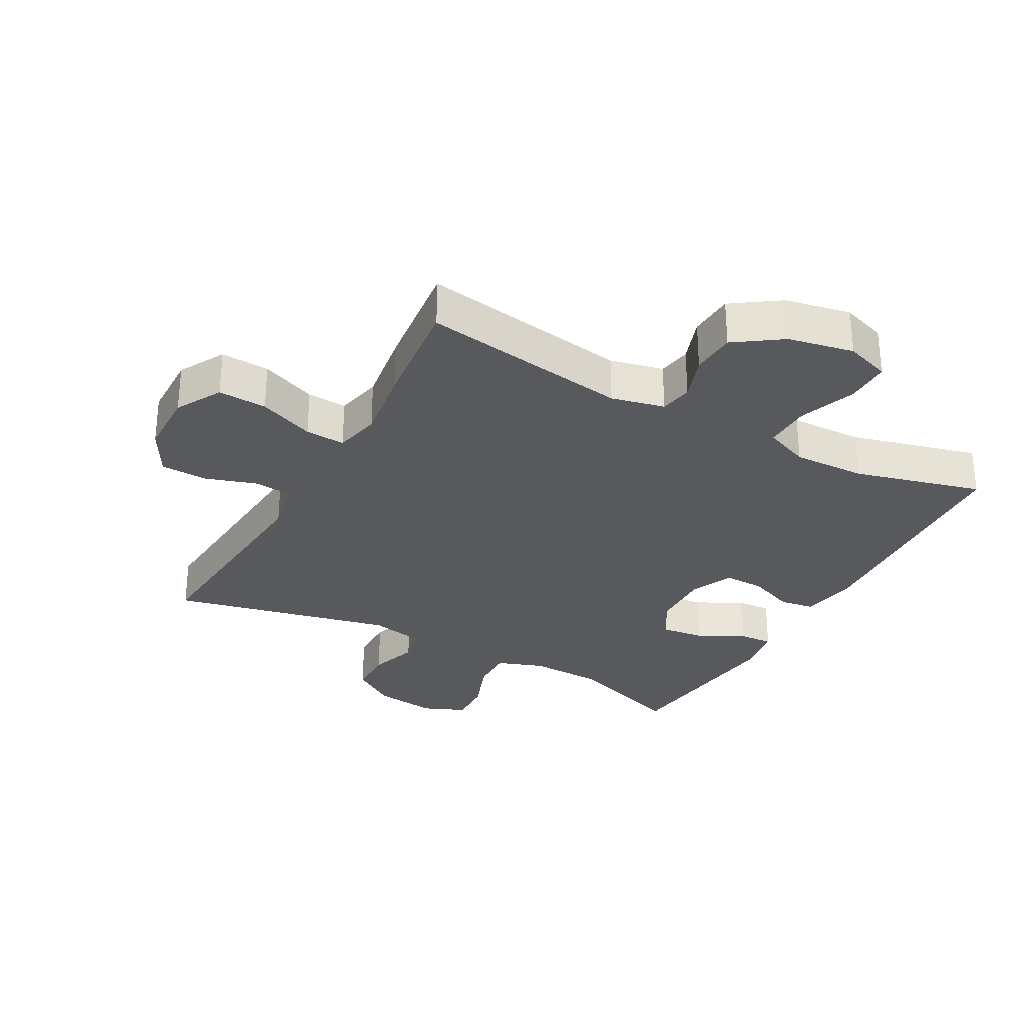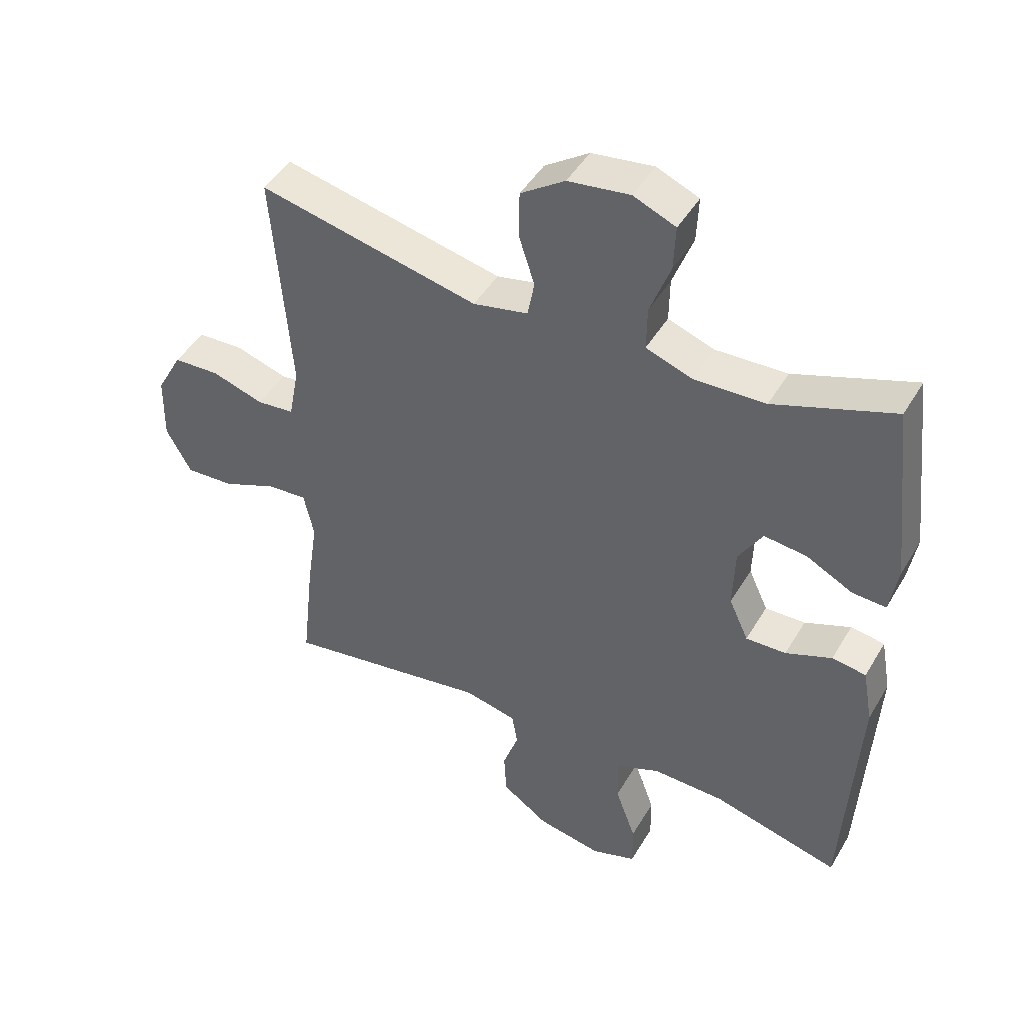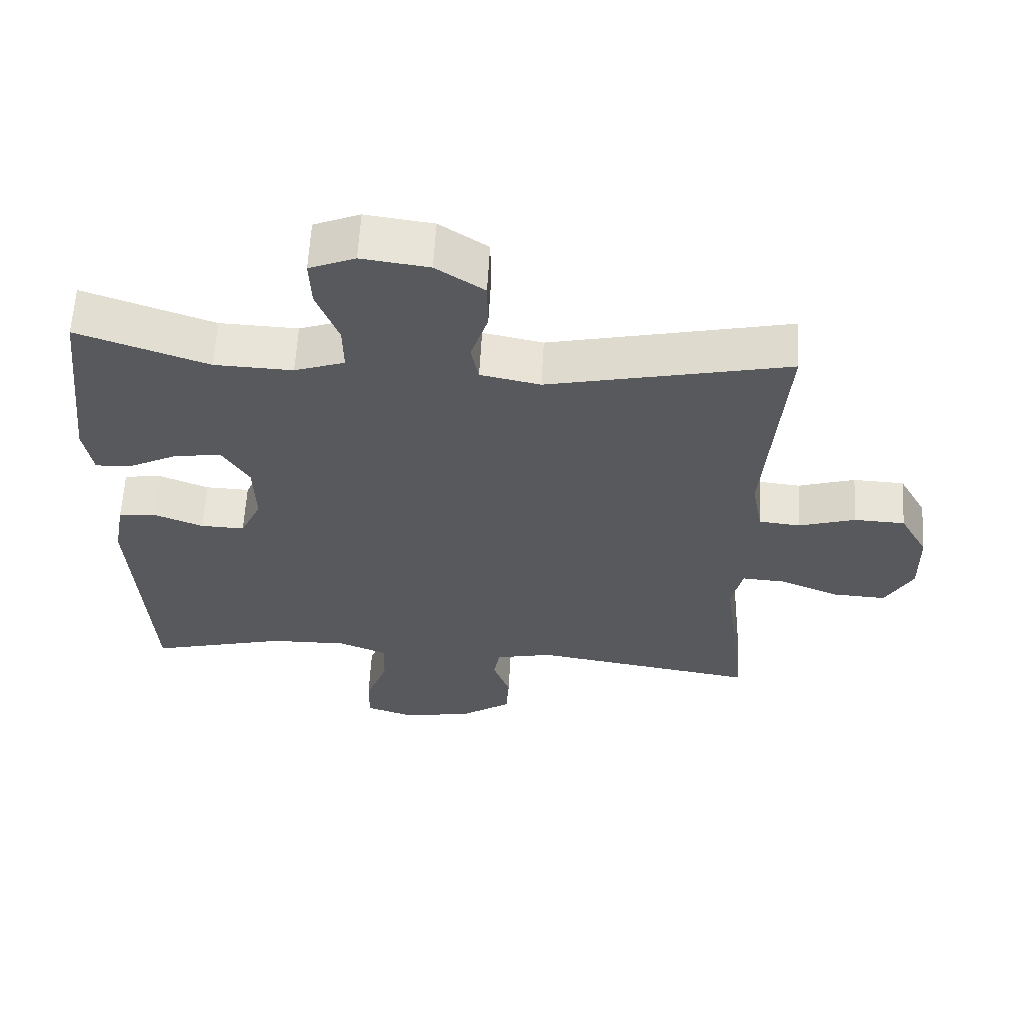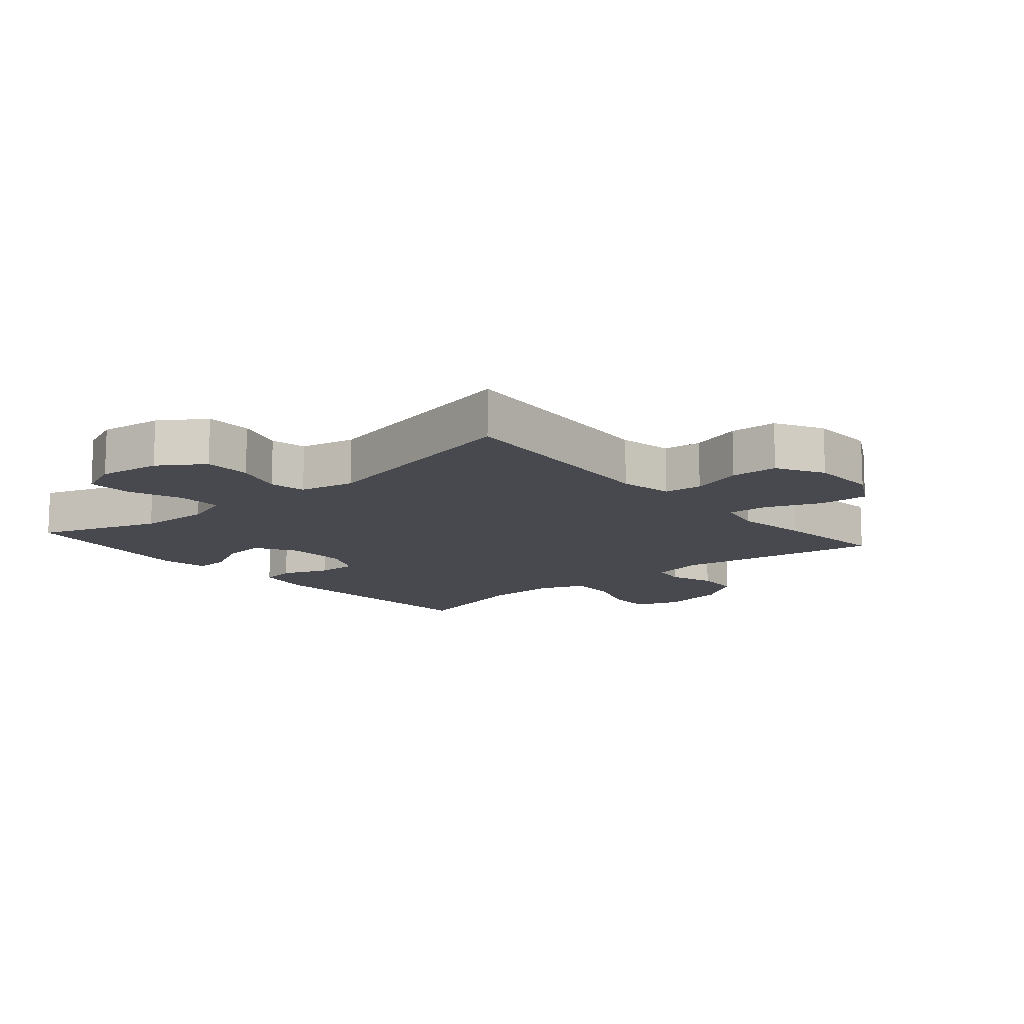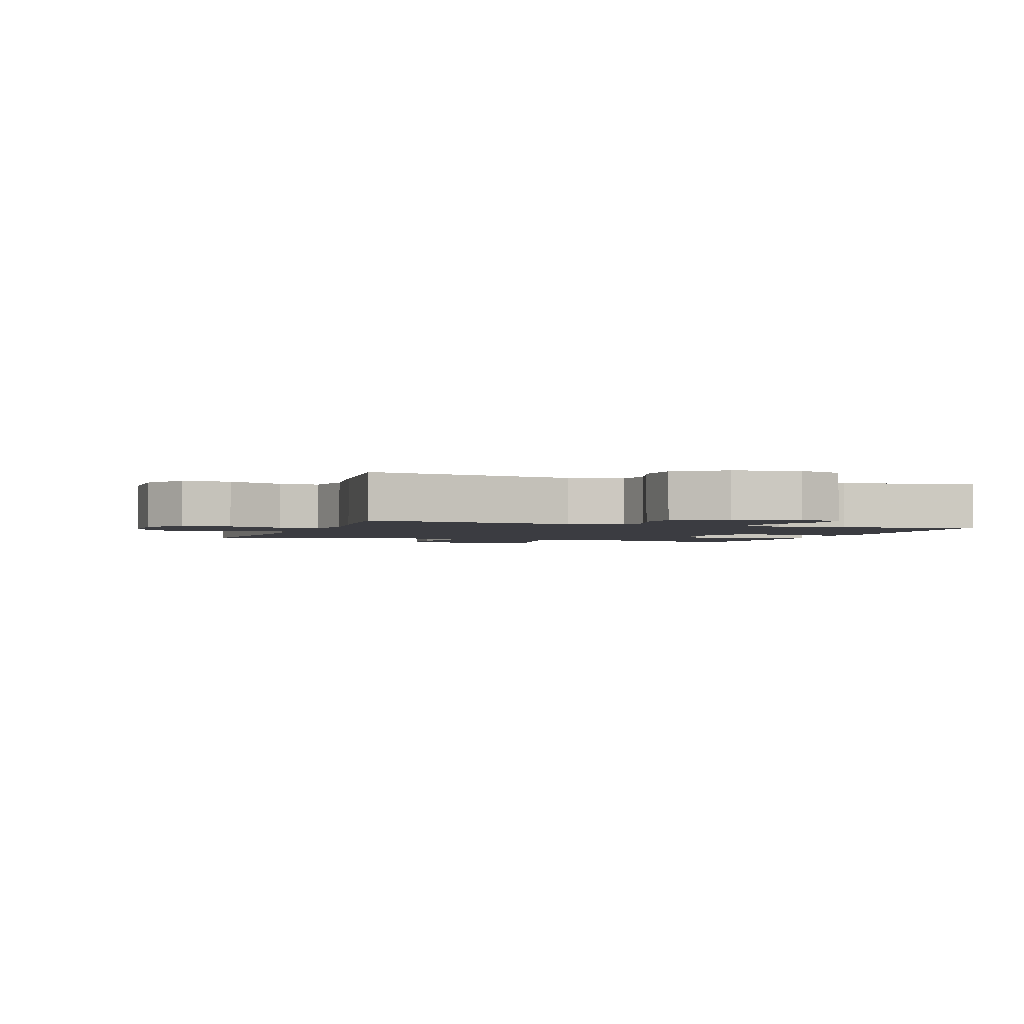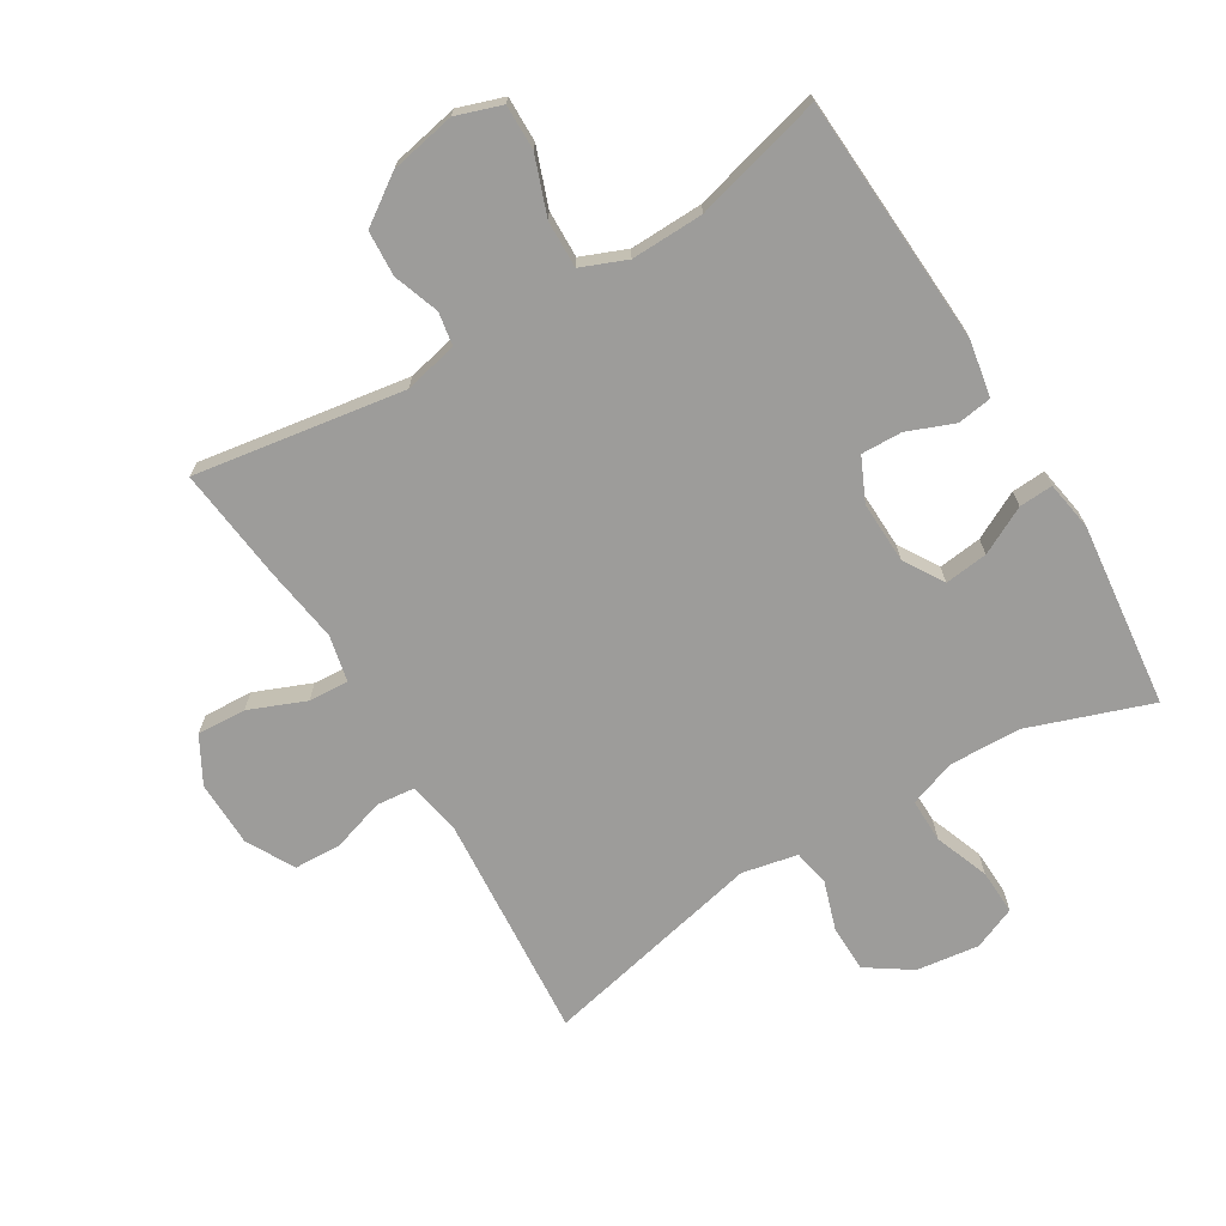
<metadata>
{"format":"obj","ext":"obj","renderer":"f3d","projection":"perspective","resolution":1024,"background":"white","views":[{"elev":-29.8,"azim":151.3,"up":"+Y"},{"elev":45.4,"azim":-151.1,"up":"+Z"},{"elev":61.0,"azim":3.2,"up":"+Z"},{"elev":-12.7,"azim":40.6,"up":"+Y"},{"elev":-2.2,"azim":160.5,"up":"+Y"},{"elev":-70.2,"azim":-148.8,"up":"+Y"}]}
</metadata>
<code>
v -0.5 0.07 -0.5
v -0.522 0.07 -0.11
v -0.506 0.07 -0.022
v -0.452 0.07 -0.014
v -0.379 0.07 -0.043
v -0.315 0.07 -0.045
v -0.284 0.07 0.022
v -0.287 0.07 0.119
v -0.325 0.07 0.182
v -0.393 0.07 0.174
v -0.467 0.07 0.136
v -0.52 0.07 0.133
v -0.533 0.07 0.21
v -0.5 0.07 0.5
v -0.31 0.07 0.433
v -0.196 0.07 0.429
v -0.123 0.07 0.455
v -0.124 0.07 0.524
v -0.156 0.07 0.609
v -0.159 0.07 0.68
v -0.092 0.07 0.708
v 0.006 0.07 0.695
v 0.076 0.07 0.648
v 0.077 0.07 0.574
v 0.052 0.07 0.497
v 0.063 0.07 0.44
v 0.15 0.07 0.422
v 0.5 0.07 0.5
v 0.472 0.07 0.143
v 0.488 0.07 0.059
v 0.548 0.07 0.053
v 0.63 0.07 0.079
v 0.704 0.07 0.076
v 0.745 0.07 0.002
v 0.747 0.07 -0.102
v 0.707 0.07 -0.174
v 0.63 0.07 -0.17
v 0.542 0.07 -0.134
v 0.479 0.07 -0.13
v 0.463 0.07 -0.203
v 0.48 0.07 -0.32
v 0.5 0.07 -0.5
v 0.171 0.07 -0.448
v 0.087 0.07 -0.467
v 0.078 0.07 -0.519
v 0.103 0.07 -0.59
v 0.099 0.07 -0.661
v 0.025 0.07 -0.712
v -0.078 0.07 -0.732
v -0.149 0.07 -0.708
v -0.148 0.07 -0.637
v -0.115 0.07 -0.547
v -0.113 0.07 -0.473
v -0.184 0.07 -0.444
v -0.298 0.07 -0.447
v -0.5 0 -0.5
v -0.522 0 -0.11
v -0.506 0 -0.022
v -0.452 0 -0.014
v -0.379 0 -0.043
v -0.315 0 -0.045
v -0.284 0 0.022
v -0.287 0 0.119
v -0.325 0 0.182
v -0.393 0 0.174
v -0.467 0 0.136
v -0.52 0 0.133
v -0.533 0 0.21
v -0.5 0 0.5
v -0.31 0 0.433
v -0.196 0 0.429
v -0.123 0 0.455
v -0.124 0 0.524
v -0.156 0 0.609
v -0.159 0 0.68
v -0.092 0 0.708
v 0.006 0 0.695
v 0.076 0 0.648
v 0.077 0 0.574
v 0.052 0 0.497
v 0.063 0 0.44
v 0.15 0 0.422
v 0.5 0 0.5
v 0.472 0 0.143
v 0.488 0 0.059
v 0.548 0 0.053
v 0.63 0 0.079
v 0.704 0 0.076
v 0.745 0 0.002
v 0.747 0 -0.102
v 0.707 0 -0.174
v 0.63 0 -0.17
v 0.542 0 -0.134
v 0.479 0 -0.13
v 0.463 0 -0.203
v 0.48 0 -0.32
v 0.5 0 -0.5
v 0.171 0 -0.448
v 0.087 0 -0.467
v 0.078 0 -0.519
v 0.103 0 -0.59
v 0.099 0 -0.661
v 0.025 0 -0.712
v -0.078 0 -0.732
v -0.149 0 -0.708
v -0.148 0 -0.637
v -0.115 0 -0.547
v -0.113 0 -0.473
v -0.184 0 -0.444
v -0.298 0 -0.447
f 50 51 52
f 49 50 52
f 48 49 52
f 47 48 52
f 46 47 52
f 45 46 52
f 44 45 52 53
f 43 44 53 54
f 40 41 42 43
f 39 40 43 54
f 36 37 38
f 35 36 38
f 34 35 38
f 33 34 38
f 32 33 38
f 31 32 38
f 30 31 38 39
f 39 54 55
f 30 39 55
f 29 30 55
f 23 24 25
f 22 23 25
f 21 22 25
f 20 21 25
f 19 20 25
f 18 19 25
f 17 18 25 26
f 16 17 26 27
f 13 14 15
f 12 13 15
f 11 12 15
f 10 11 15
f 9 10 15 16
f 8 9 16 27
f 3 4 5
f 2 3 5
f 1 2 5
f 55 1 5
f 55 5 6
f 29 55 6 7
f 27 28 29
f 8 27 29
f 7 8 29
f 107 106 105
f 107 105 104
f 107 104 103
f 107 103 102
f 107 102 101
f 107 101 100
f 108 107 100 99
f 109 108 99 98
f 98 97 96 95
f 109 98 95 94
f 93 92 91
f 93 91 90
f 93 90 89
f 93 89 88
f 93 88 87
f 93 87 86
f 94 93 86 85
f 110 109 94
f 110 94 85
f 110 85 84
f 80 79 78
f 80 78 77
f 80 77 76
f 80 76 75
f 80 75 74
f 80 74 73
f 81 80 73 72
f 82 81 72 71
f 70 69 68
f 70 68 67
f 70 67 66
f 70 66 65
f 71 70 65 64
f 82 71 64 63
f 60 59 58
f 60 58 57
f 60 57 56
f 60 56 110
f 61 60 110
f 62 61 110 84
f 84 83 82
f 84 82 63
f 84 63 62
f 1 56 57 2
f 2 57 58 3
f 3 58 59 4
f 4 59 60 5
f 5 60 61 6
f 6 61 62 7
f 7 62 63 8
f 8 63 64 9
f 9 64 65 10
f 10 65 66 11
f 11 66 67 12
f 12 67 68 13
f 13 68 69 14
f 14 69 70 15
f 15 70 71 16
f 16 71 72 17
f 17 72 73 18
f 18 73 74 19
f 19 74 75 20
f 20 75 76 21
f 21 76 77 22
f 22 77 78 23
f 23 78 79 24
f 24 79 80 25
f 25 80 81 26
f 26 81 82 27
f 27 82 83 28
f 28 83 84 29
f 29 84 85 30
f 30 85 86 31
f 31 86 87 32
f 32 87 88 33
f 33 88 89 34
f 34 89 90 35
f 35 90 91 36
f 36 91 92 37
f 37 92 93 38
f 38 93 94 39
f 39 94 95 40
f 40 95 96 41
f 41 96 97 42
f 42 97 98 43
f 43 98 99 44
f 44 99 100 45
f 45 100 101 46
f 46 101 102 47
f 47 102 103 48
f 48 103 104 49
f 49 104 105 50
f 50 105 106 51
f 51 106 107 52
f 52 107 108 53
f 53 108 109 54
f 54 109 110 55
f 55 110 56 1

</code>
